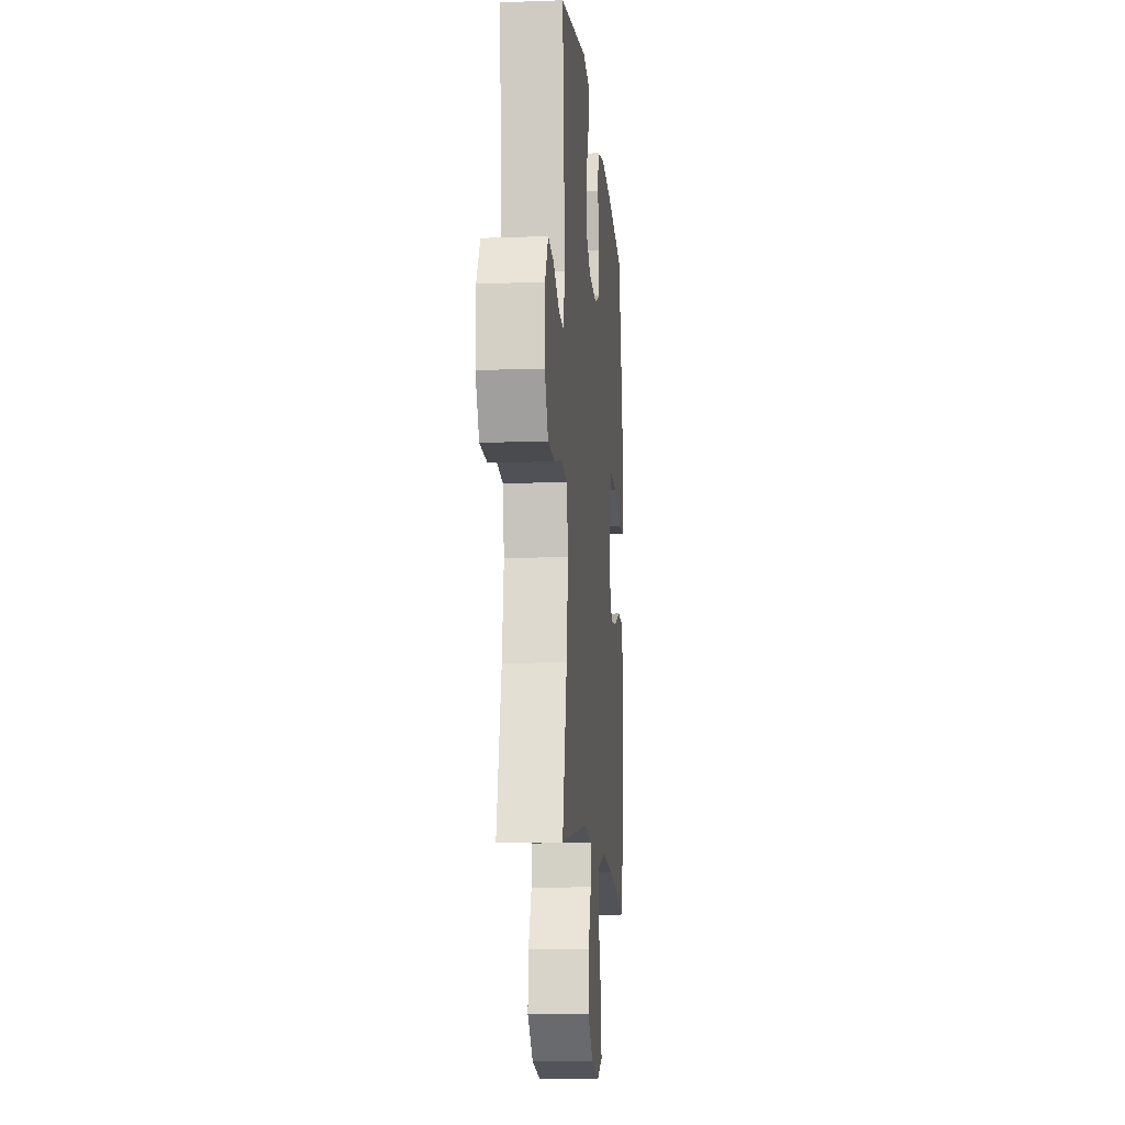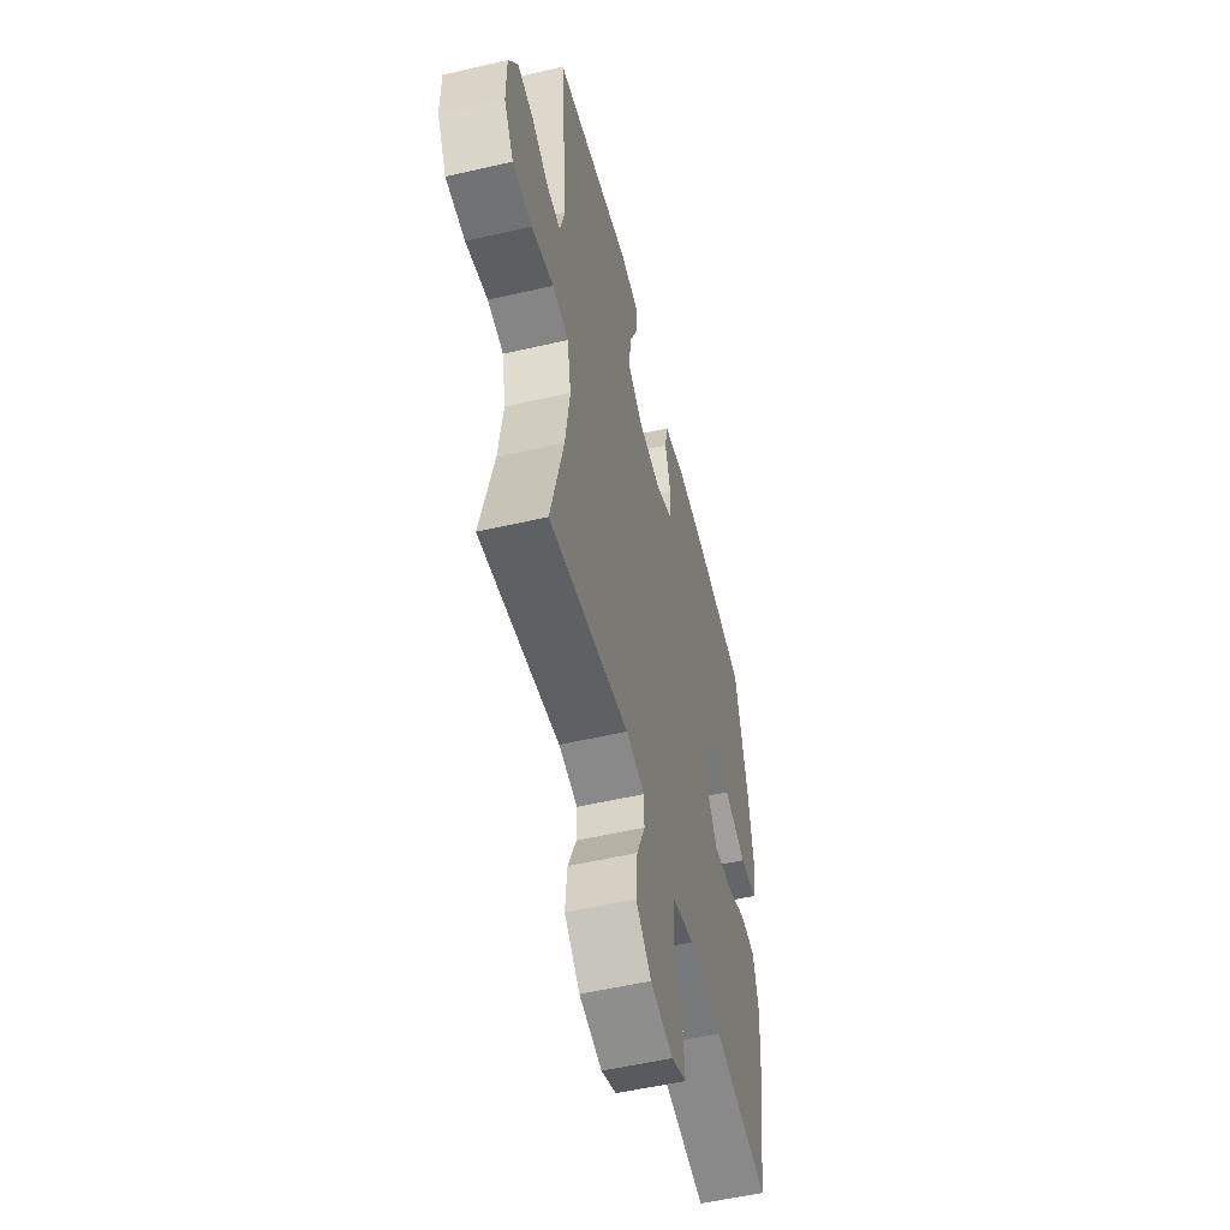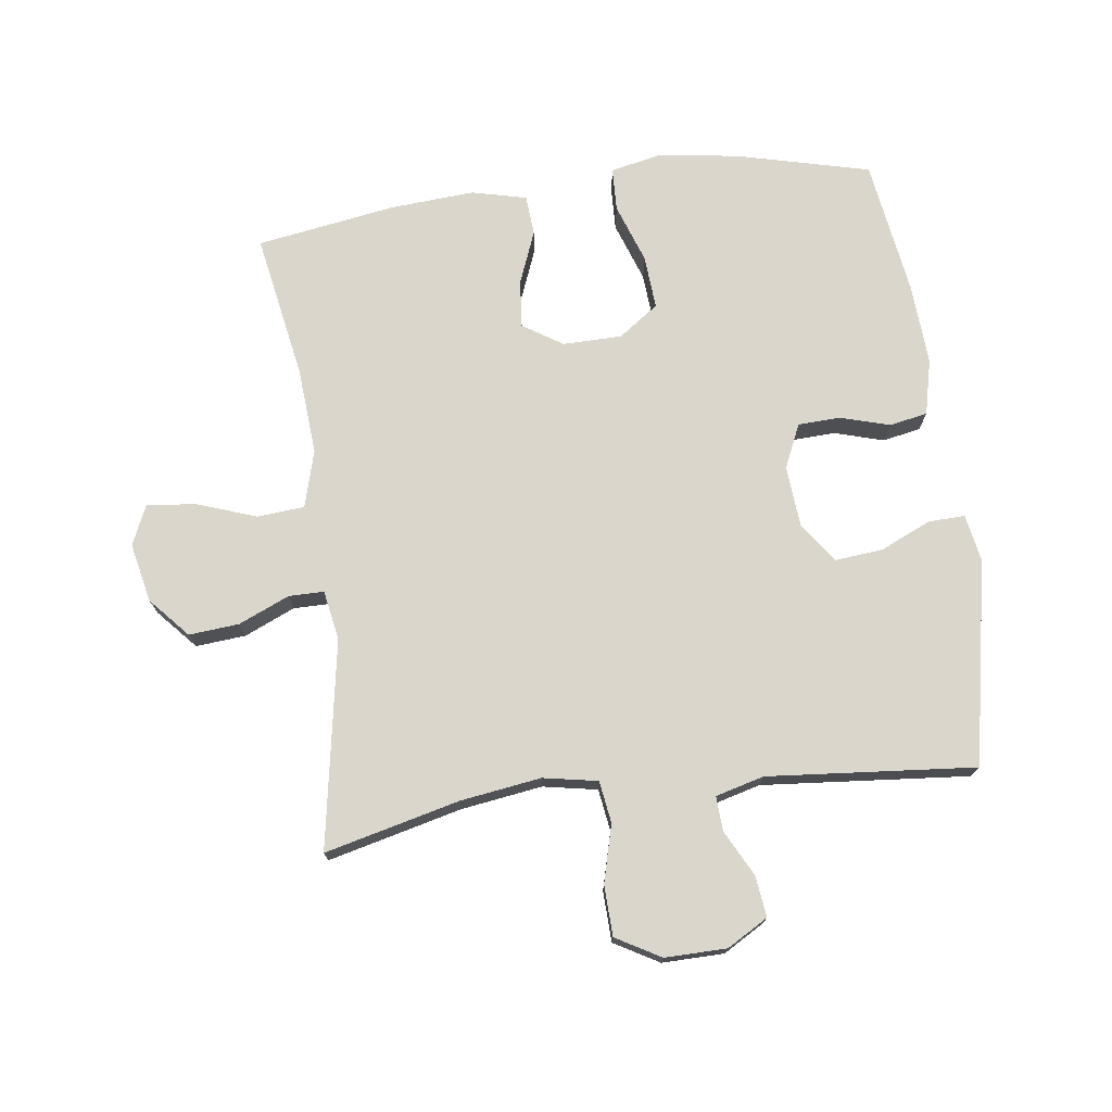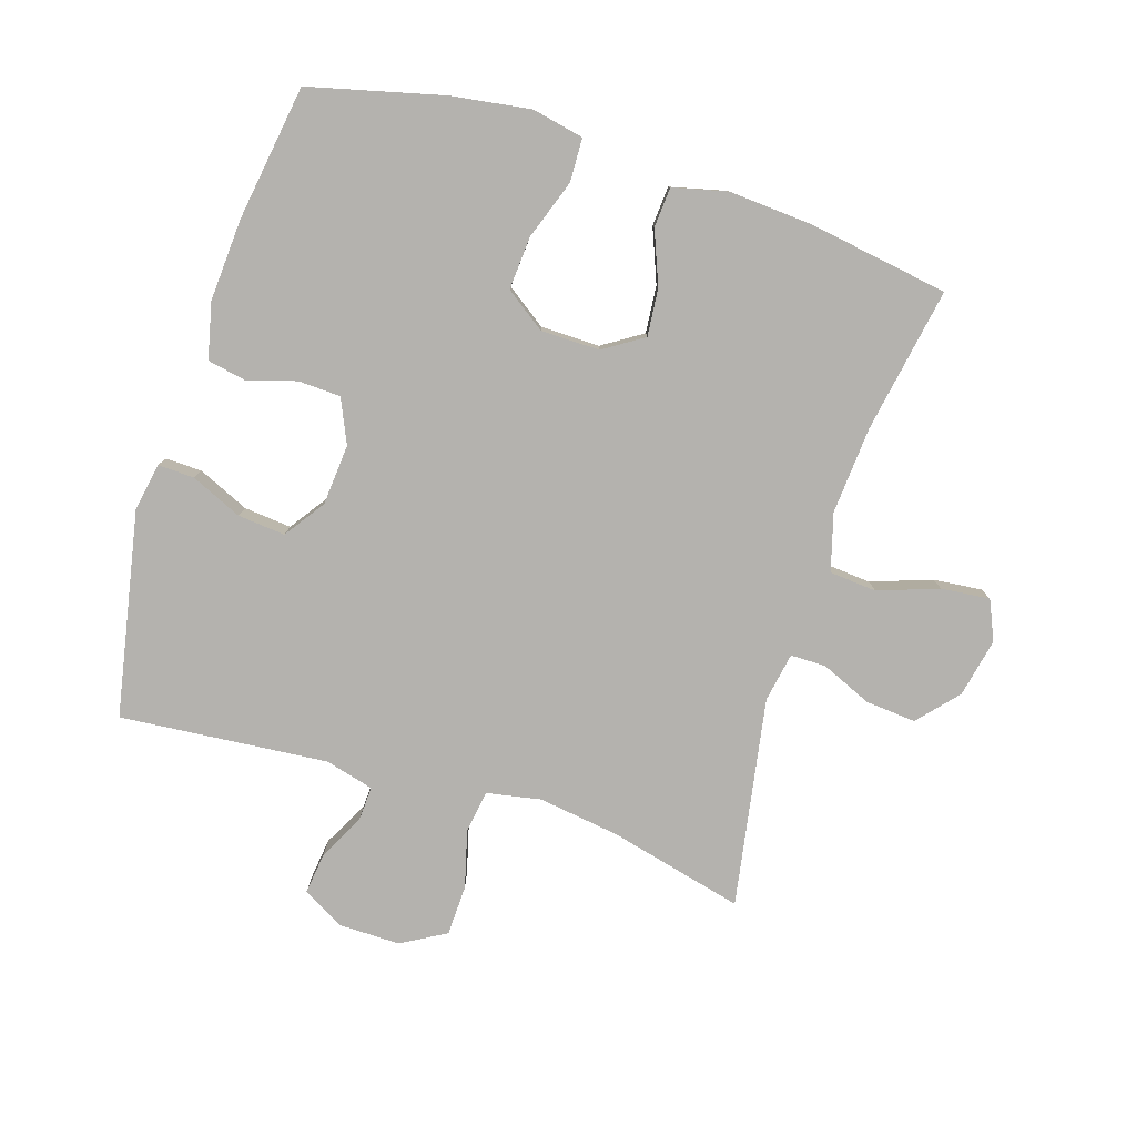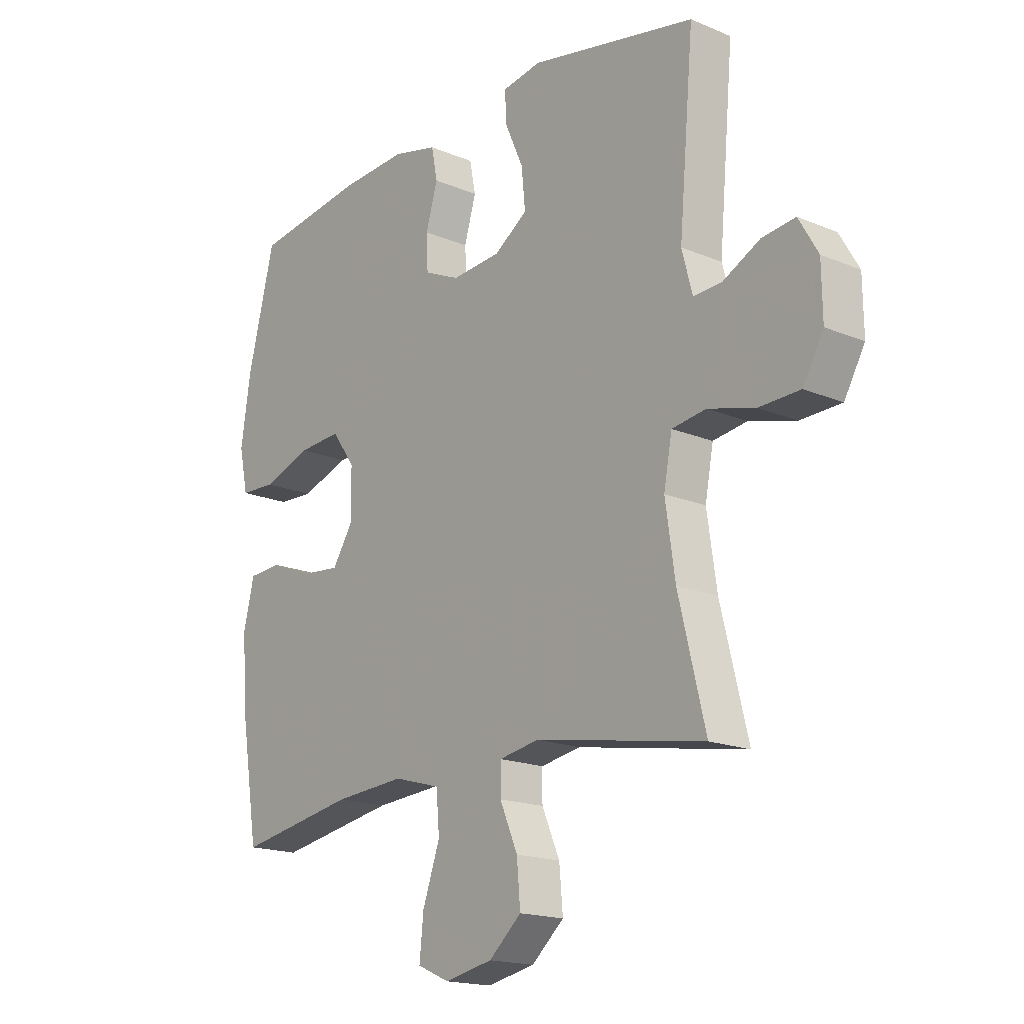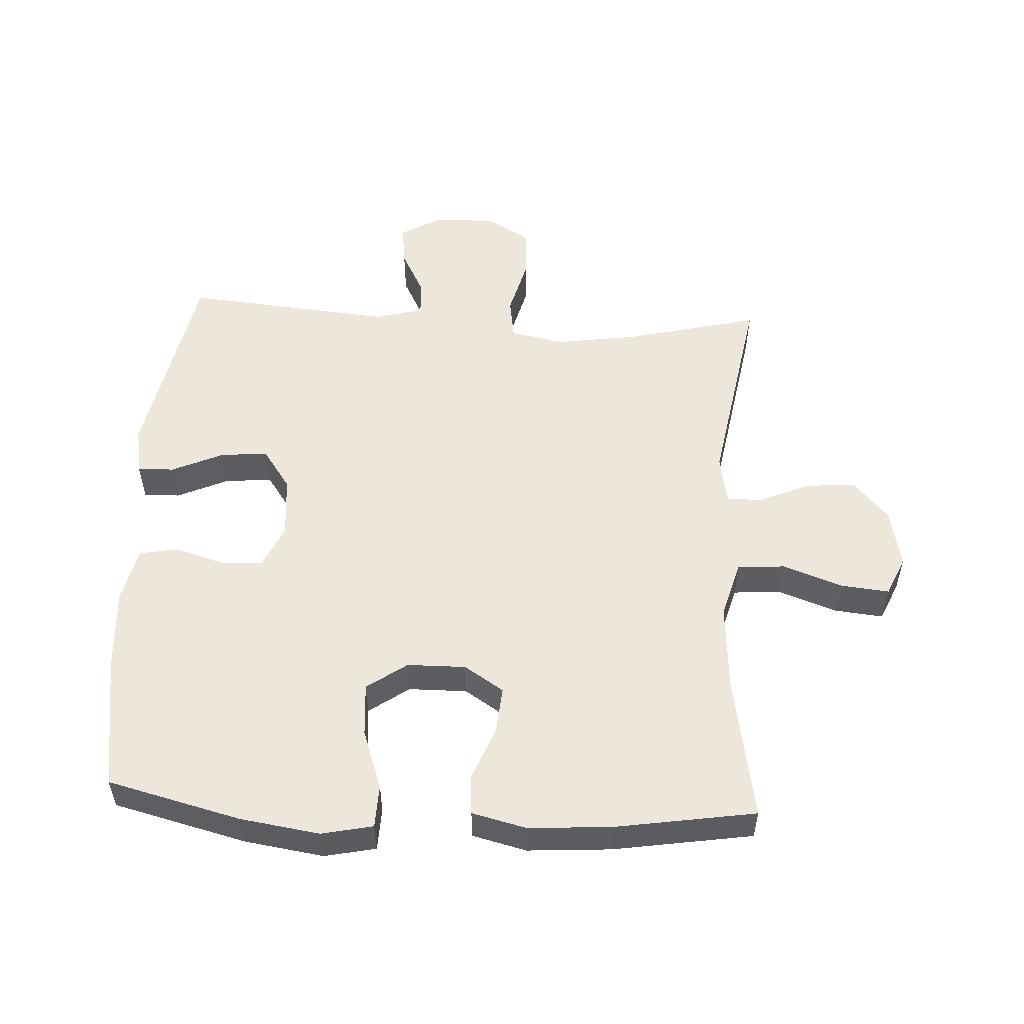
<metadata>
{"format":"obj","ext":"obj","renderer":"f3d","projection":"perspective","resolution":1024,"background":"white","views":[{"elev":-11.9,"azim":-85.0,"up":"+Z"},{"elev":-53.6,"azim":-76.1,"up":"+Z"},{"elev":74.1,"azim":-97.5,"up":"+Y"},{"elev":-79.8,"azim":72.5,"up":"+Y"},{"elev":-17.4,"azim":-129.8,"up":"+Z"},{"elev":54.0,"azim":93.1,"up":"+Y"}]}
</metadata>
<code>
o path2744
v 0.3037 0.0375 0.5468
v 0.1746 0.0375 0.5548
v 0.08725 0.0375 0.5344
v 0.07563 0.0375 0.4744
v 0.09841 0.0375 0.3964
v 0.09546 0.0375 0.3297
v 0.0265 0.0375 0.2987
v -0.06931 0.0375 0.3066
v -0.133 0.0375 0.3512
v -0.1258 0.0375 0.4261
v -0.08993 0.0375 0.5068
v -0.08795 0.0375 0.5641
v -0.1632 0.0375 0.5775
v -0.4845 0.0375 0.5146
v -0.4556 0.0375 0.1872
v -0.4759 0.0375 0.1108
v -0.5305 0.0375 0.1135
v -0.6021 0.0375 0.1509
v -0.6669 0.0375 0.159
v -0.7041 0.0375 0.09461
v -0.7055 0.0375 -0.002792
v -0.6657 0.0375 -0.07293
v -0.5862 0.0375 -0.07571
v -0.4958 0.0375 -0.05172
v -0.4299 0.0375 -0.06169
v -0.4139 0.0375 -0.1475
v -0.4325 0.0375 -0.2753
v -0.4845 0.0375 -0.4874
v -0.1572 0.0375 -0.431
v -0.0794 0.0375 -0.445
v -0.07937 0.0375 -0.5006
v -0.1139 0.0375 -0.5805
v -0.1208 0.0375 -0.6597
v -0.05801 0.0375 -0.7155
v 0.03455 0.0375 -0.735
v 0.09666 0.0375 -0.7077
v 0.08896 0.0375 -0.6311
v 0.05563 0.0375 -0.5361
v 0.06168 0.0375 -0.4617
v 0.1517 0.0375 -0.4364
v 0.2887 0.0375 -0.4466
v 0.5172 0.0375 -0.4874
v 0.5524 0.0375 -0.267
v 0.5615 0.0375 -0.1351
v 0.5407 0.0375 -0.04902
v 0.4777 0.0375 -0.04447
v 0.3941 0.0375 -0.07755
v 0.3196 0.0375 -0.08443
v 0.2795 0.0375 -0.02191
v 0.2806 0.0375 0.0708
v 0.3251 0.0375 0.1339
v 0.409 0.0375 0.1279
v 0.5028 0.0375 0.09498
v 0.571 0.0375 0.0975
v 0.5881 0.0375 0.1786
v 0.5696 0.0375 0.3042
v 0.5172 0.0375 0.5146
v 0.3037 -0.0375 0.5468
v 0.1746 -0.0375 0.5548
v 0.08725 -0.0375 0.5344
v 0.07563 -0.0375 0.4744
v 0.09841 -0.0375 0.3964
v 0.09546 -0.0375 0.3297
v 0.0265 -0.0375 0.2987
v -0.06931 -0.0375 0.3066
v -0.133 -0.0375 0.3512
v -0.1258 -0.0375 0.4261
v -0.08993 -0.0375 0.5068
v -0.08795 -0.0375 0.5641
v -0.1632 -0.0375 0.5775
v -0.4845 -0.0375 0.5146
v -0.4556 -0.0375 0.1872
v -0.4759 -0.0375 0.1108
v -0.5305 -0.0375 0.1135
v -0.6021 -0.0375 0.1509
v -0.6669 -0.0375 0.159
v -0.7041 -0.0375 0.09461
v -0.7055 -0.0375 -0.002792
v -0.6657 -0.0375 -0.07293
v -0.5862 -0.0375 -0.07571
v -0.4958 -0.0375 -0.05172
v -0.4299 -0.0375 -0.06169
v -0.4139 -0.0375 -0.1475
v -0.4325 -0.0375 -0.2753
v -0.4845 -0.0375 -0.4874
v -0.1572 -0.0375 -0.431
v -0.0794 -0.0375 -0.445
v -0.07937 -0.0375 -0.5006
v -0.1139 -0.0375 -0.5805
v -0.1208 -0.0375 -0.6597
v -0.05801 -0.0375 -0.7155
v 0.03455 -0.0375 -0.735
v 0.09666 -0.0375 -0.7077
v 0.08896 -0.0375 -0.6311
v 0.05563 -0.0375 -0.5361
v 0.06168 -0.0375 -0.4617
v 0.1517 -0.0375 -0.4364
v 0.2887 -0.0375 -0.4466
v 0.5172 -0.0375 -0.4874
v 0.5524 -0.0375 -0.267
v 0.5615 -0.0375 -0.1351
v 0.5407 -0.0375 -0.04902
v 0.4777 -0.0375 -0.04447
v 0.3941 -0.0375 -0.07755
v 0.3196 -0.0375 -0.08443
v 0.2795 -0.0375 -0.02191
v 0.2806 -0.0375 0.0708
v 0.3251 -0.0375 0.1339
v 0.409 -0.0375 0.1279
v 0.5028 -0.0375 0.09498
v 0.571 -0.0375 0.0975
v 0.5881 -0.0375 0.1786
v 0.5696 -0.0375 0.3042
v 0.5172 -0.0375 0.5146
v -0.7041 0.0375 0.09461
v -0.7055 0.0375 -0.002792
v -0.6657 0.0375 -0.07293
v -0.6669 0.0375 0.159
v -0.6669 0.0375 0.159
v -0.6021 0.0375 0.1509
v -0.5862 0.0375 -0.07571
v -0.5305 0.0375 0.1135
v -0.4958 0.0375 -0.05172
v -0.4759 0.0375 0.1108
v -0.4759 0.0375 0.1108
v -0.4299 0.0375 -0.06169
v -0.4299 0.0375 -0.06169
v -0.4556 0.0375 0.1872
v -0.4325 0.0375 -0.2753
v -0.4845 0.0375 -0.4874
v -0.4845 0.0375 -0.4874
v -0.4845 0.0375 0.5146
v -0.4845 0.0375 0.5146
v -0.4139 0.0375 -0.1475
v -0.1632 0.0375 0.5775
v -0.1572 0.0375 -0.431
v -0.08795 0.0375 0.5641
v -0.08795 0.0375 0.5641
v -0.133 0.0375 0.3512
v -0.133 0.0375 0.3512
v -0.1258 0.0375 0.4261
v -0.0794 0.0375 -0.445
v -0.0794 0.0375 -0.445
v -0.06931 0.0375 0.3066
v -0.08993 0.0375 0.5068
v -0.1139 0.0375 -0.5805
v -0.1208 0.0375 -0.6597
v -0.05801 0.0375 -0.7155
v -0.07937 0.0375 -0.5006
v 0.0265 0.0375 0.2987
v 0.03455 0.0375 -0.735
v 0.09546 0.0375 0.3297
v 0.09546 0.0375 0.3297
v 0.09666 0.0375 -0.7077
v 0.09666 0.0375 -0.7077
v 0.05563 0.0375 -0.5361
v 0.06168 0.0375 -0.4617
v 0.06168 0.0375 -0.4617
v 0.08896 0.0375 -0.6311
v 0.1517 0.0375 -0.4364
v 0.08725 0.0375 0.5344
v 0.08725 0.0375 0.5344
v 0.07563 0.0375 0.4744
v 0.09841 0.0375 0.3964
v 0.1746 0.0375 0.5548
v 0.2887 0.0375 -0.4466
v 0.3037 0.0375 0.5468
v 0.2795 0.0375 -0.02191
v 0.2806 0.0375 0.0708
v 0.3196 0.0375 -0.08443
v 0.3196 0.0375 -0.08443
v 0.3251 0.0375 0.1339
v 0.3941 0.0375 -0.07755
v 0.409 0.0375 0.1279
v 0.4777 0.0375 -0.04447
v 0.5028 0.0375 0.09498
v 0.5407 0.0375 -0.04902
v 0.5407 0.0375 -0.04902
v 0.5172 0.0375 -0.4874
v 0.5172 0.0375 -0.4874
v 0.5172 0.0375 0.5146
v 0.5172 0.0375 0.5146
v 0.571 0.0375 0.0975
v 0.571 0.0375 0.0975
v 0.5524 0.0375 -0.267
v 0.5615 0.0375 -0.1351
v 0.5696 0.0375 0.3042
v 0.5881 0.0375 0.1786
v -0.7041 -0.0375 0.09461
v -0.7055 -0.0375 -0.002792
v -0.6657 -0.0375 -0.07293
v -0.6669 -0.0375 0.159
v -0.6669 -0.0375 0.159
v -0.6021 -0.0375 0.1509
v -0.5862 -0.0375 -0.07571
v -0.5305 -0.0375 0.1135
v -0.4958 -0.0375 -0.05172
v -0.4759 -0.0375 0.1108
v -0.4759 -0.0375 0.1108
v -0.4299 -0.0375 -0.06169
v -0.4299 -0.0375 -0.06169
v -0.4556 -0.0375 0.1872
v -0.4325 -0.0375 -0.2753
v -0.4845 -0.0375 -0.4874
v -0.4845 -0.0375 -0.4874
v -0.4845 -0.0375 0.5146
v -0.4845 -0.0375 0.5146
v -0.4139 -0.0375 -0.1475
v -0.1632 -0.0375 0.5775
v -0.1572 -0.0375 -0.431
v -0.08795 -0.0375 0.5641
v -0.08795 -0.0375 0.5641
v -0.133 -0.0375 0.3512
v -0.133 -0.0375 0.3512
v -0.1258 -0.0375 0.4261
v -0.0794 -0.0375 -0.445
v -0.0794 -0.0375 -0.445
v -0.06931 -0.0375 0.3066
v -0.08993 -0.0375 0.5068
v -0.1139 -0.0375 -0.5805
v -0.1208 -0.0375 -0.6597
v -0.05801 -0.0375 -0.7155
v -0.07937 -0.0375 -0.5006
v 0.0265 -0.0375 0.2987
v 0.03455 -0.0375 -0.735
v 0.09546 -0.0375 0.3297
v 0.09546 -0.0375 0.3297
v 0.09666 -0.0375 -0.7077
v 0.09666 -0.0375 -0.7077
v 0.05563 -0.0375 -0.5361
v 0.06168 -0.0375 -0.4617
v 0.06168 -0.0375 -0.4617
v 0.08896 -0.0375 -0.6311
v 0.1517 -0.0375 -0.4364
v 0.08725 -0.0375 0.5344
v 0.08725 -0.0375 0.5344
v 0.07563 -0.0375 0.4744
v 0.09841 -0.0375 0.3964
v 0.1746 -0.0375 0.5548
v 0.2887 -0.0375 -0.4466
v 0.3037 -0.0375 0.5468
v 0.2795 -0.0375 -0.02191
v 0.2806 -0.0375 0.0708
v 0.3196 -0.0375 -0.08443
v 0.3196 -0.0375 -0.08443
v 0.3251 -0.0375 0.1339
v 0.3941 -0.0375 -0.07755
v 0.409 -0.0375 0.1279
v 0.4777 -0.0375 -0.04447
v 0.5028 -0.0375 0.09498
v 0.5407 -0.0375 -0.04902
v 0.5407 -0.0375 -0.04902
v 0.5172 -0.0375 -0.4874
v 0.5172 -0.0375 -0.4874
v 0.5172 -0.0375 0.5146
v 0.5172 -0.0375 0.5146
v 0.571 -0.0375 0.0975
v 0.571 -0.0375 0.0975
v 0.5524 -0.0375 -0.267
v 0.5615 -0.0375 -0.1351
v 0.5696 -0.0375 0.3042
v 0.5881 -0.0375 0.1786
f 226 241 238
f 240 244 234
f 191 195 190
f 202 218 213
f 246 248 261
f 244 259 247
f 220 230 223
f 197 196 195
f 189 190 196
f 225 233 222
f 200 198 197
f 192 189 194
f 241 261 255
f 231 242 216
f 210 203 204
f 194 189 196
f 222 233 220
f 241 226 246
f 247 260 249
f 218 242 224
f 209 215 219
f 202 200 218
f 246 226 243
f 262 248 250
f 208 210 242
f 203 210 208
f 249 260 251
f 200 208 218
f 259 244 240
f 196 197 198
f 234 242 231
f 206 213 215
f 195 196 190
f 224 243 226
f 220 233 230
f 223 231 216
f 209 219 211
f 261 241 246
f 260 247 259
f 238 239 237
f 216 242 210
f 198 200 202
f 261 248 262
f 208 242 218
f 221 222 220
f 238 241 239
f 242 243 224
f 262 250 257
f 228 233 225
f 244 242 234
f 259 240 253
f 237 239 235
f 206 215 209
f 231 223 230
f 202 213 206
f 20 21 78 77
f 21 22 79 78
f 119 20 77 193
f 18 19 76 75
f 22 23 80 79
f 17 18 75 74
f 23 24 81 80
f 125 17 74 199
f 24 127 201 81
f 15 16 73 72
f 27 131 205 84
f 133 15 72 207
f 26 27 84 83
f 25 26 83 82
f 13 14 71 70
f 28 29 86 85
f 138 13 70 212
f 140 10 67 214
f 29 143 217 86
f 8 9 66 65
f 11 12 69 68
f 10 11 68 67
f 32 33 90 89
f 33 34 91 90
f 31 32 89 88
f 30 31 88 87
f 7 8 65 64
f 34 35 92 91
f 153 7 64 227
f 35 155 229 92
f 38 158 232 95
f 37 38 95 94
f 36 37 94 93
f 39 40 97 96
f 162 4 61 236
f 4 5 62 61
f 2 3 60 59
f 5 6 63 62
f 40 41 98 97
f 1 2 59 58
f 49 50 107 106
f 171 49 106 245
f 50 51 108 107
f 47 48 105 104
f 51 52 109 108
f 46 47 104 103
f 52 53 110 109
f 178 46 103 252
f 41 180 254 98
f 182 1 58 256
f 53 184 258 110
f 42 43 100 99
f 44 45 102 101
f 43 44 101 100
f 56 57 114 113
f 55 56 113 112
f 54 55 112 111
f 152 164 167
f 166 160 170
f 117 116 121
f 128 139 144
f 172 187 174
f 170 173 185
f 146 149 156
f 123 121 122
f 115 122 116
f 151 148 159
f 126 123 124
f 118 120 115
f 167 181 187
f 157 142 168
f 136 130 129
f 120 122 115
f 148 146 159
f 167 172 152
f 173 175 186
f 144 150 168
f 135 145 141
f 128 144 126
f 172 169 152
f 188 176 174
f 134 168 136
f 129 134 136
f 175 177 186
f 126 144 134
f 185 166 170
f 122 124 123
f 160 157 168
f 132 141 139
f 121 116 122
f 150 152 169
f 146 156 159
f 149 142 157
f 135 137 145
f 187 172 167
f 186 185 173
f 164 163 165
f 142 136 168
f 124 128 126
f 187 188 174
f 134 144 168
f 147 146 148
f 164 165 167
f 168 150 169
f 188 183 176
f 154 151 159
f 170 160 168
f 185 179 166
f 163 161 165
f 132 135 141
f 157 156 149
f 128 132 139

</code>
